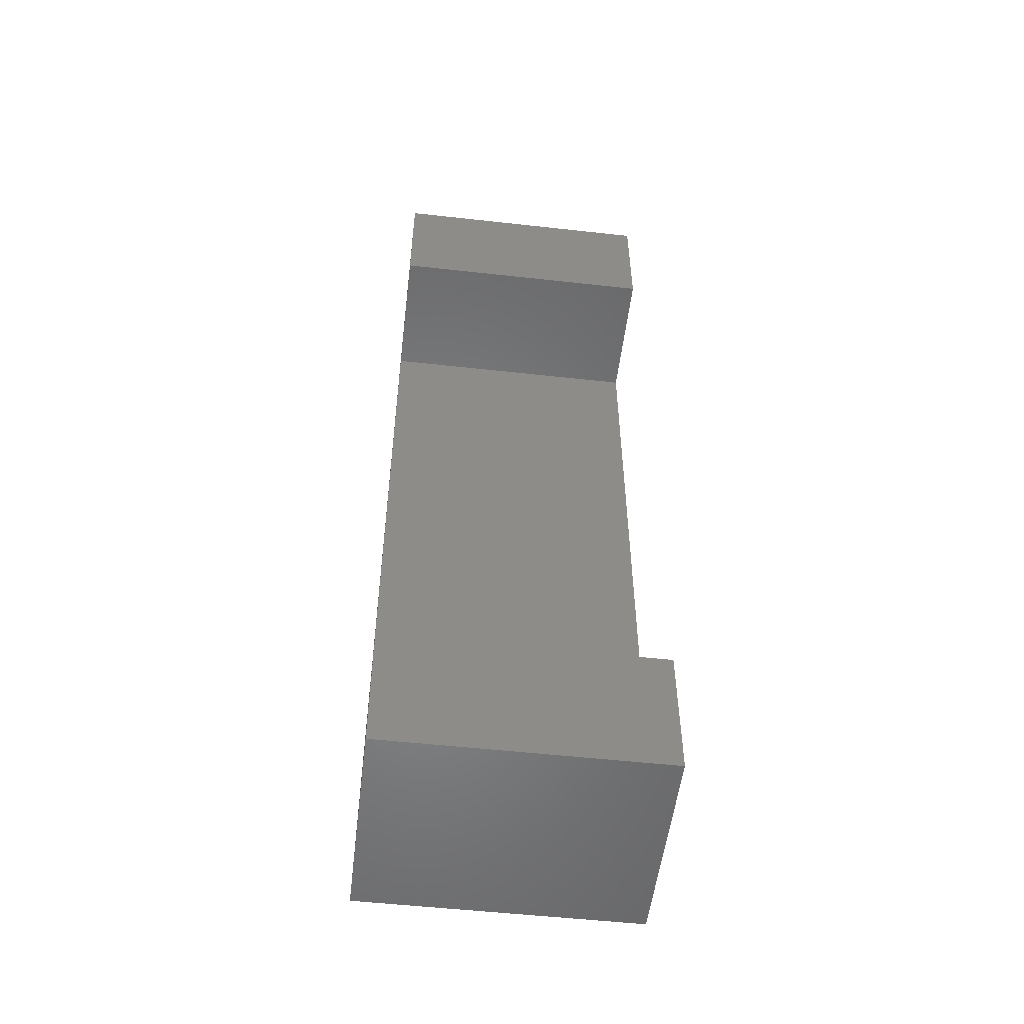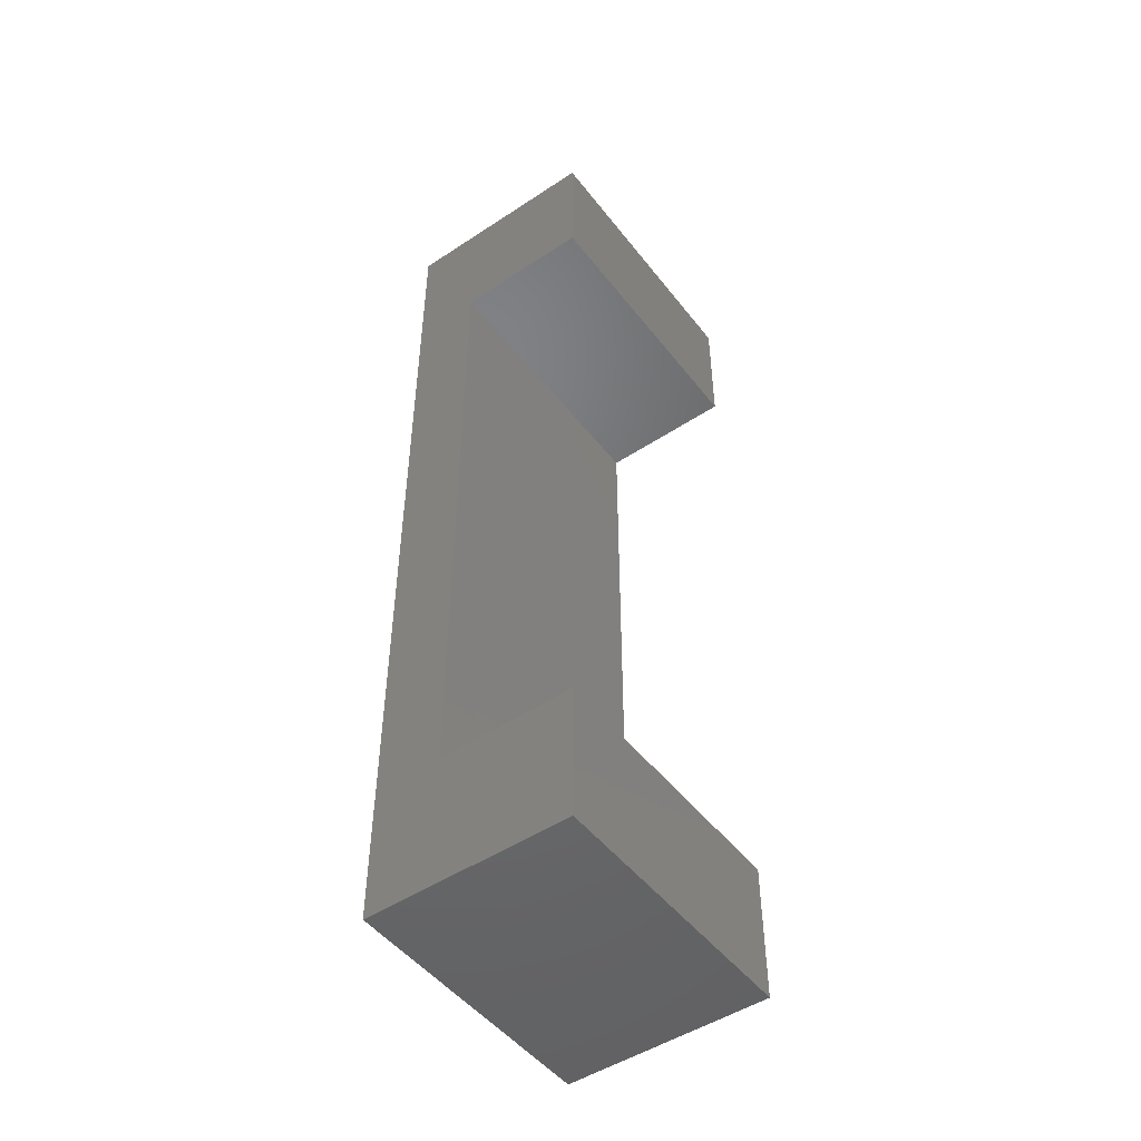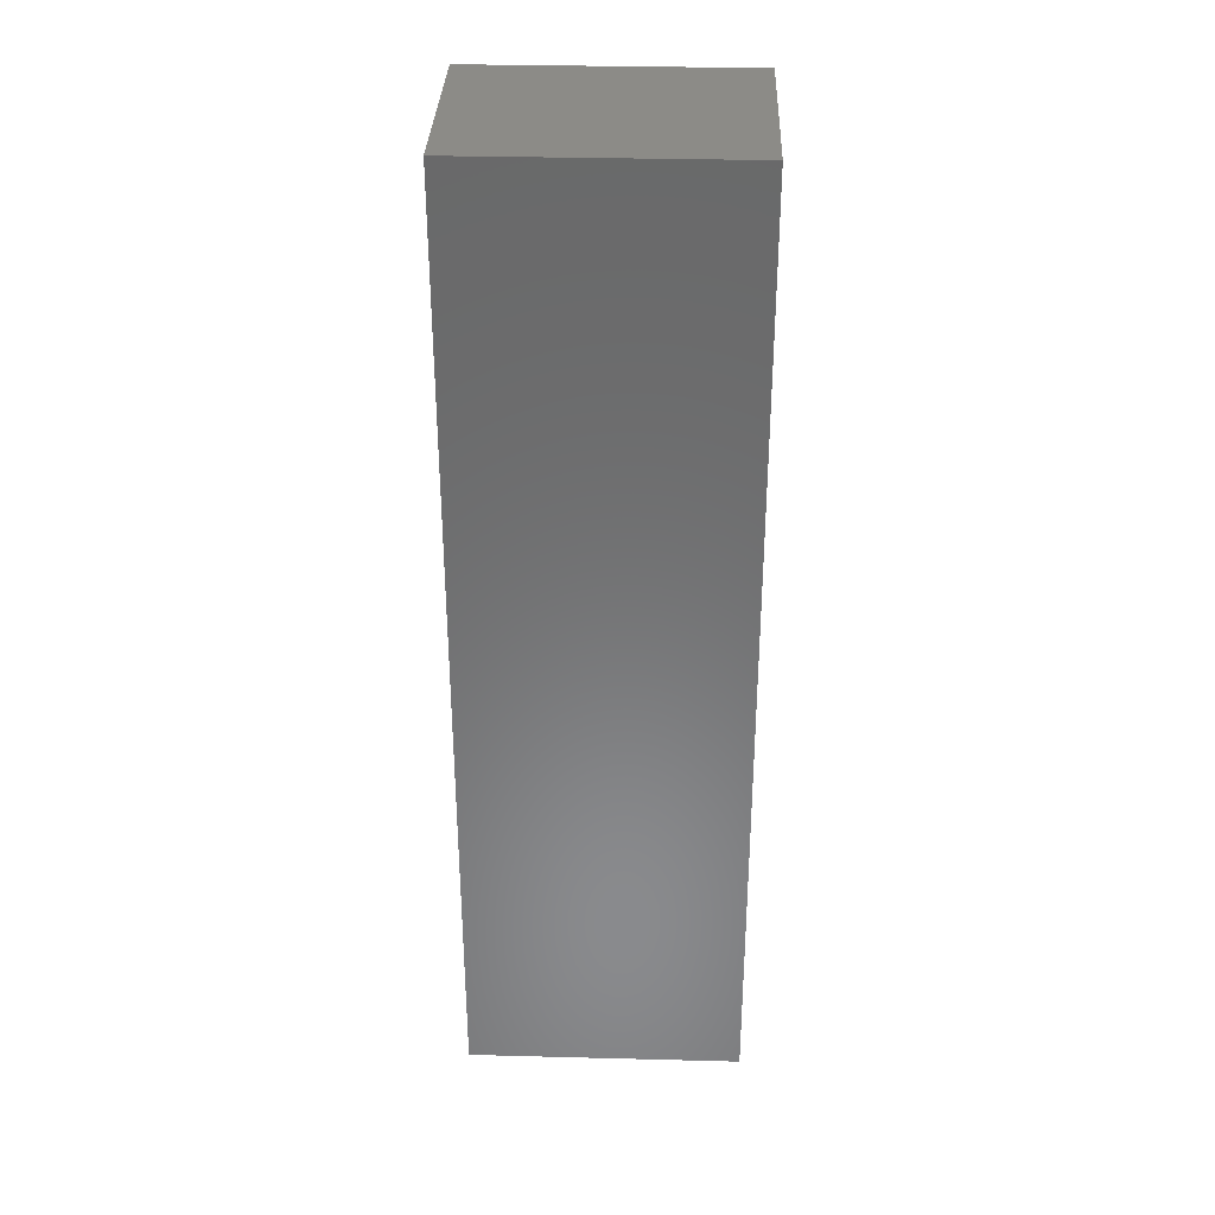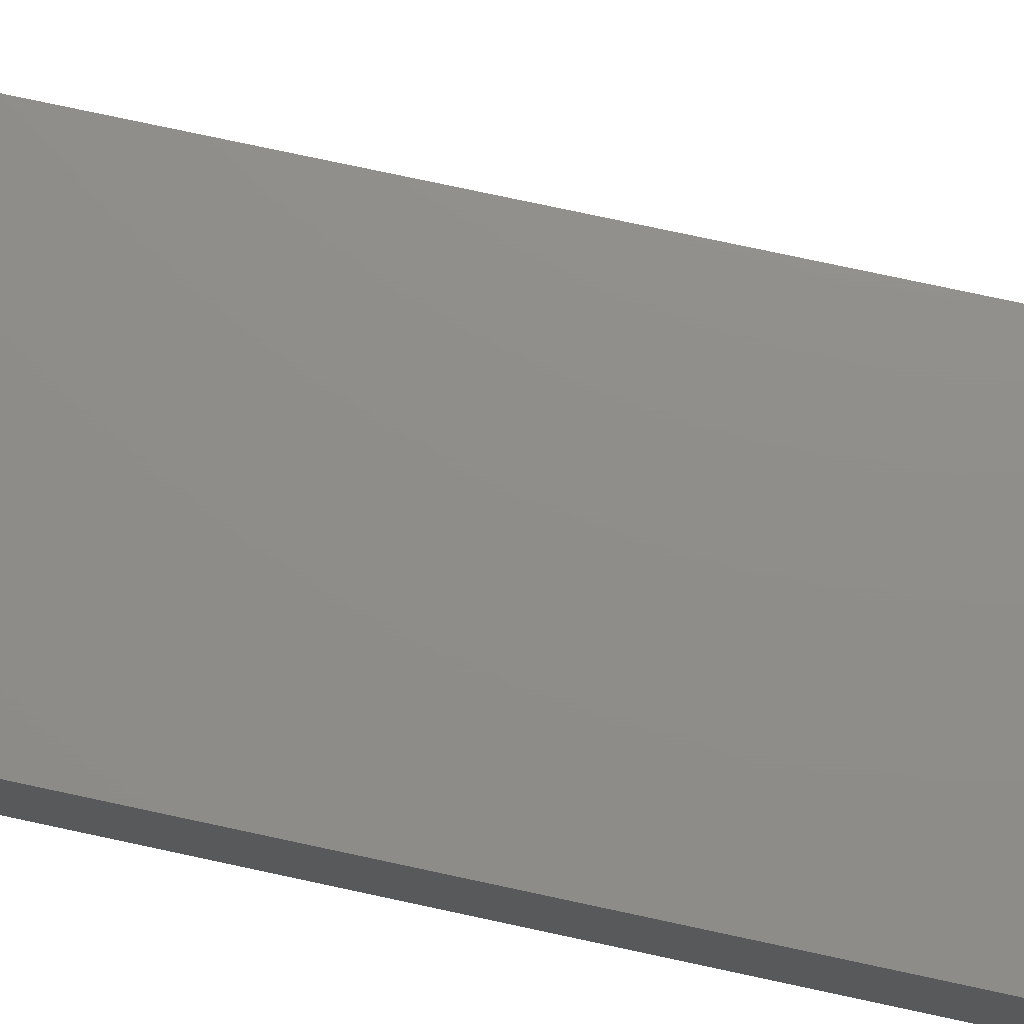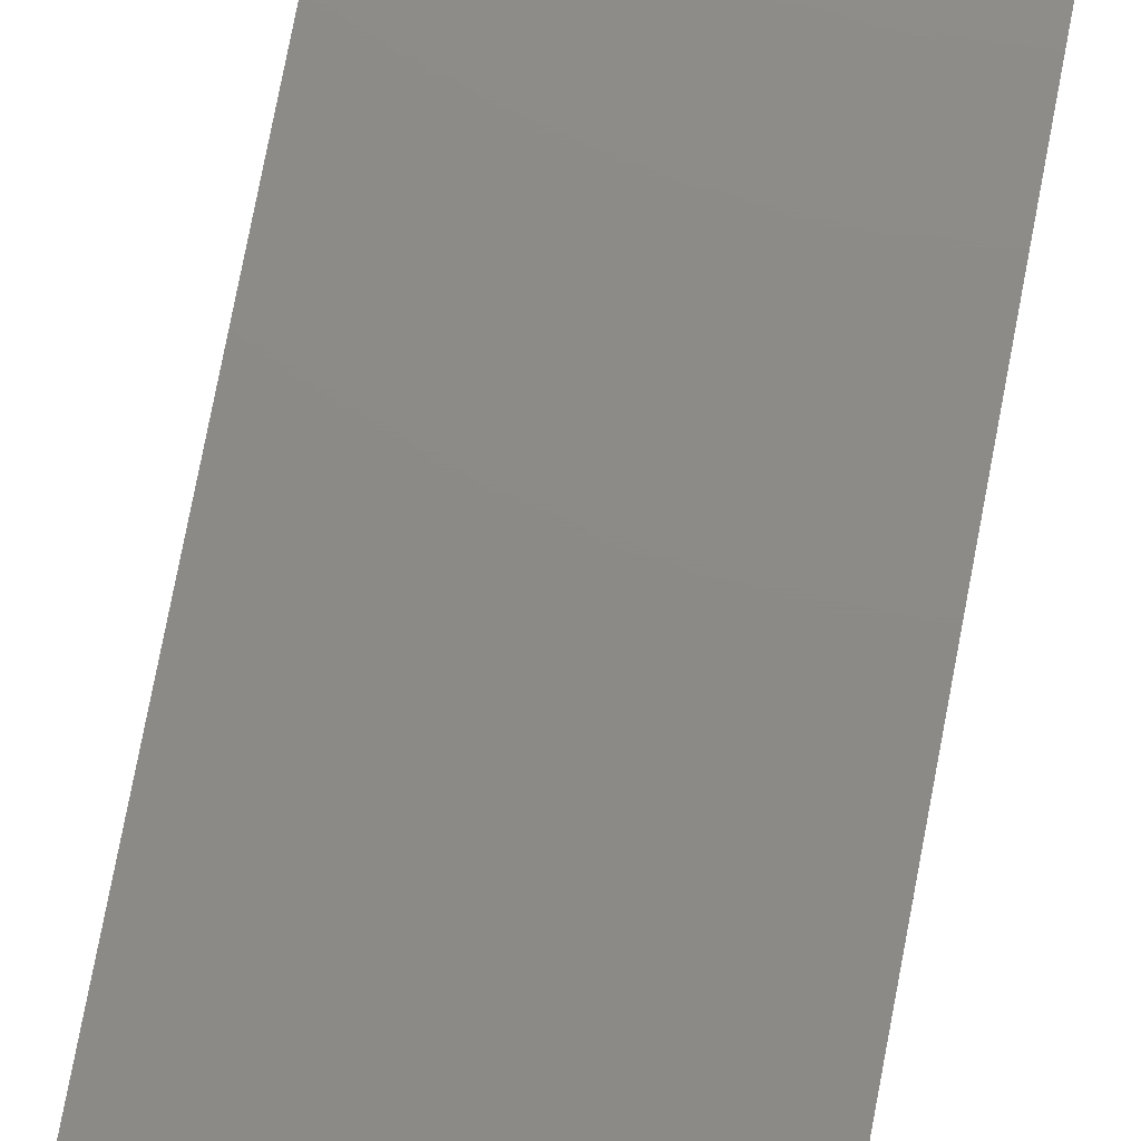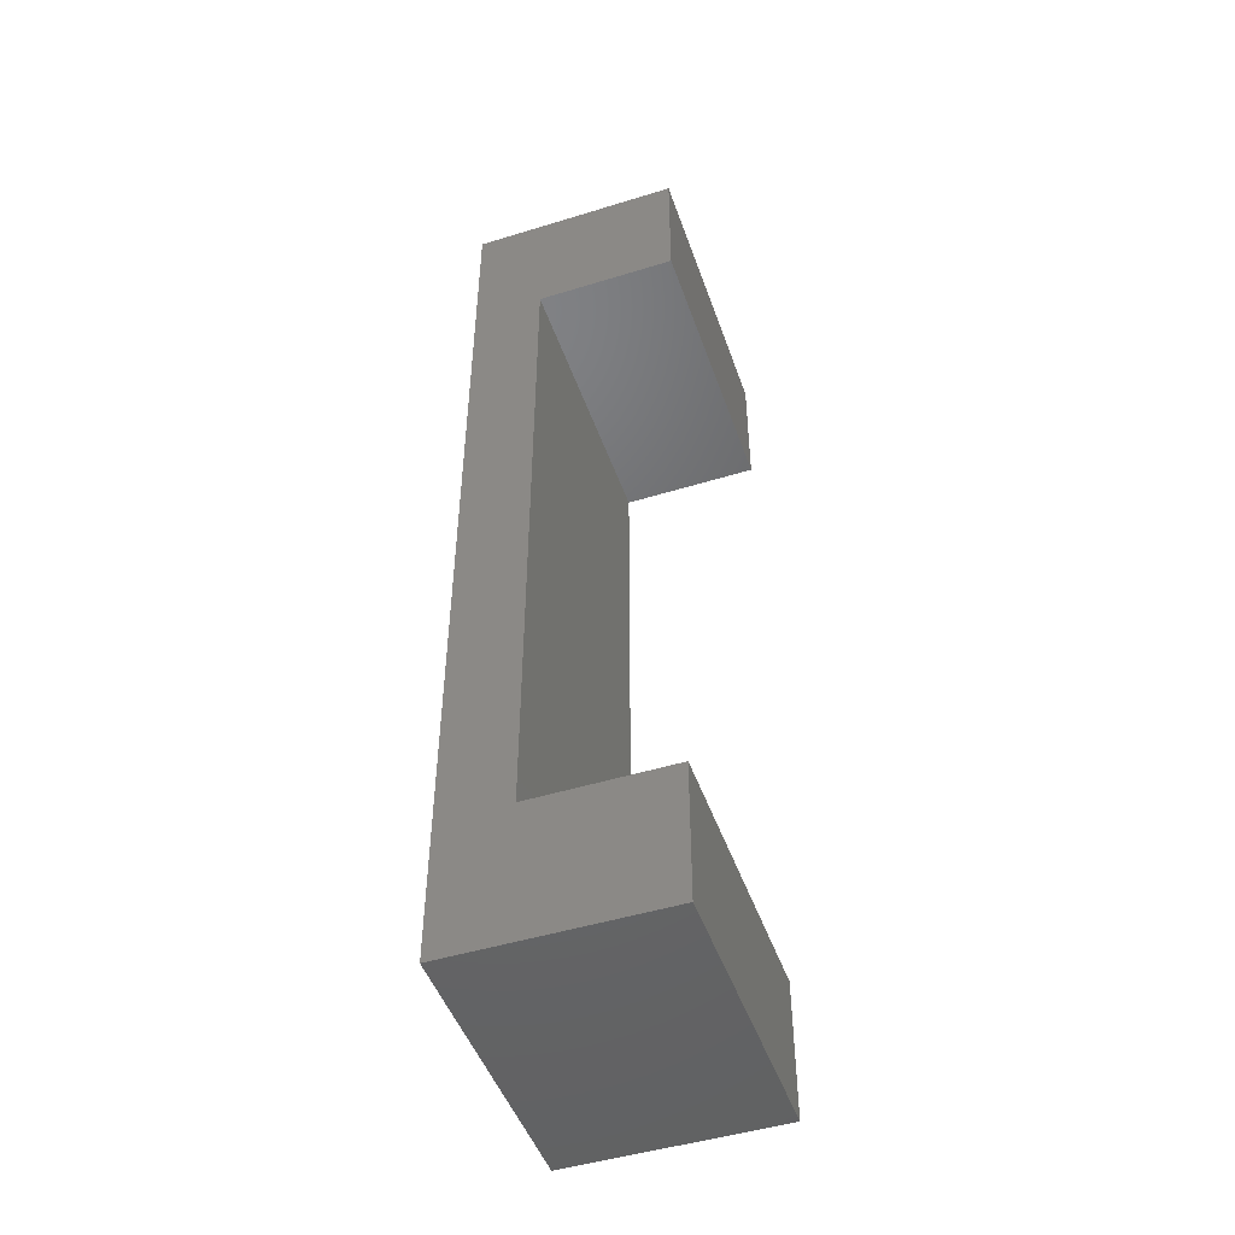
<metadata>
{"format":"stl","ext":"stl","renderer":"f3d","projection":"perspective","resolution":1024,"background":"white","views":[{"elev":-53.3,"azim":-6.8,"up":"+Y"},{"elev":-49.2,"azim":-53.8,"up":"+Y"},{"elev":33.6,"azim":-178.0,"up":"+Y"},{"elev":73.7,"azim":102.3,"up":"+Z"},{"elev":76.9,"azim":-169.2,"up":"+Z"},{"elev":-48.2,"azim":-71.0,"up":"+Y"}]}
</metadata>
<code>
# stl→obj: 16 verts, 28 faces
v -5 17.5 -3.75
v -5 12.5 -1.25
v -5 17.5 3.75
v -5 -12.5 -1.25
v -5 -17.5 -3.75
v -5 -17.5 3.75
v -5 -12.5 3.75
v -5 12.5 3.75
v 5 -17.5 3.75
v 5 -12.5 3.75
v 5 12.5 3.75
v 5 17.5 3.75
v 5 -12.5 -1.25
v 5 12.5 -1.25
v 5 17.5 -3.75
v 5 -17.5 -3.75
f 1 2 3
f 1 4 2
f 5 4 1
f 6 4 5
f 4 6 7
f 3 2 8
f 7 9 10
f 9 7 6
f 3 11 12
f 11 3 8
f 10 9 13
f 14 12 11
f 12 14 15
f 13 15 14
f 13 16 15
f 16 13 9
f 15 3 12
f 3 15 1
f 5 15 16
f 15 5 1
f 5 9 6
f 9 5 16
f 2 11 8
f 11 2 14
f 2 13 14
f 13 2 4
f 13 7 10
f 7 13 4

</code>
